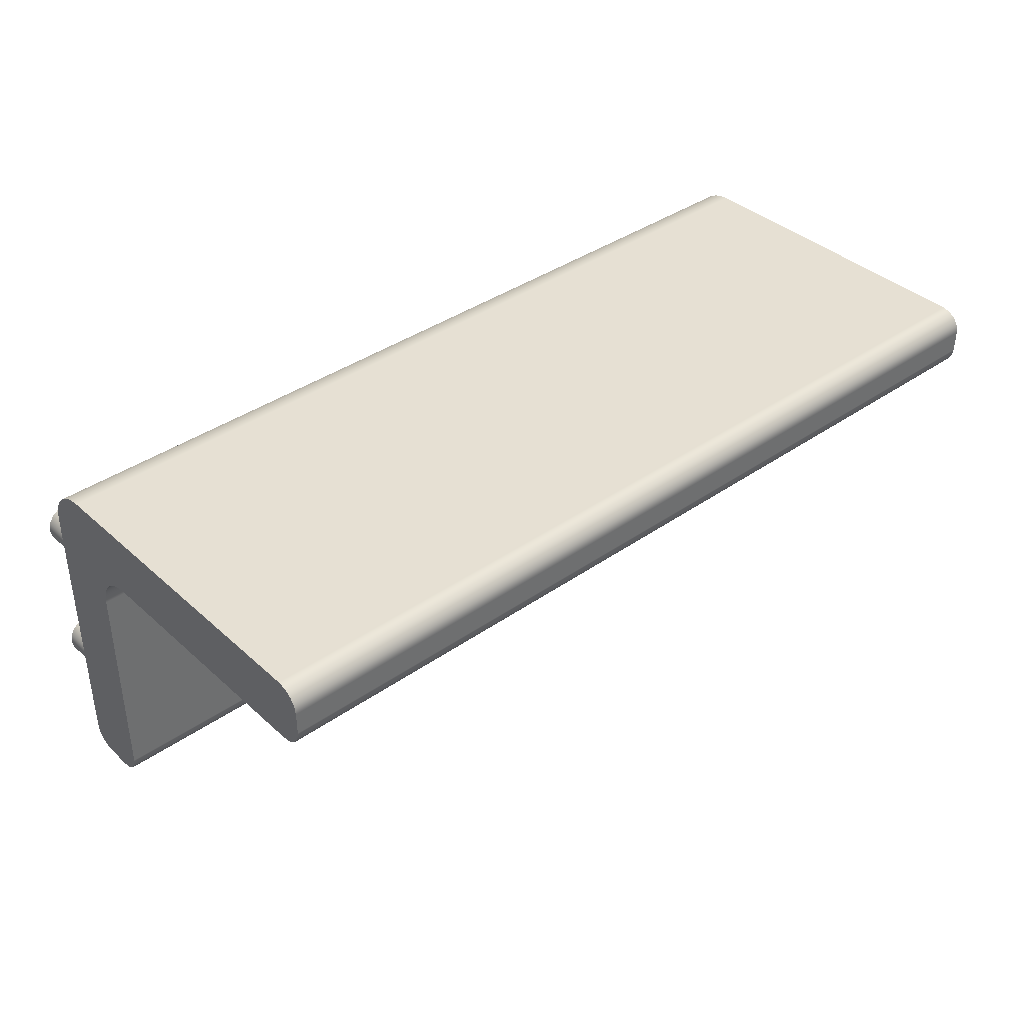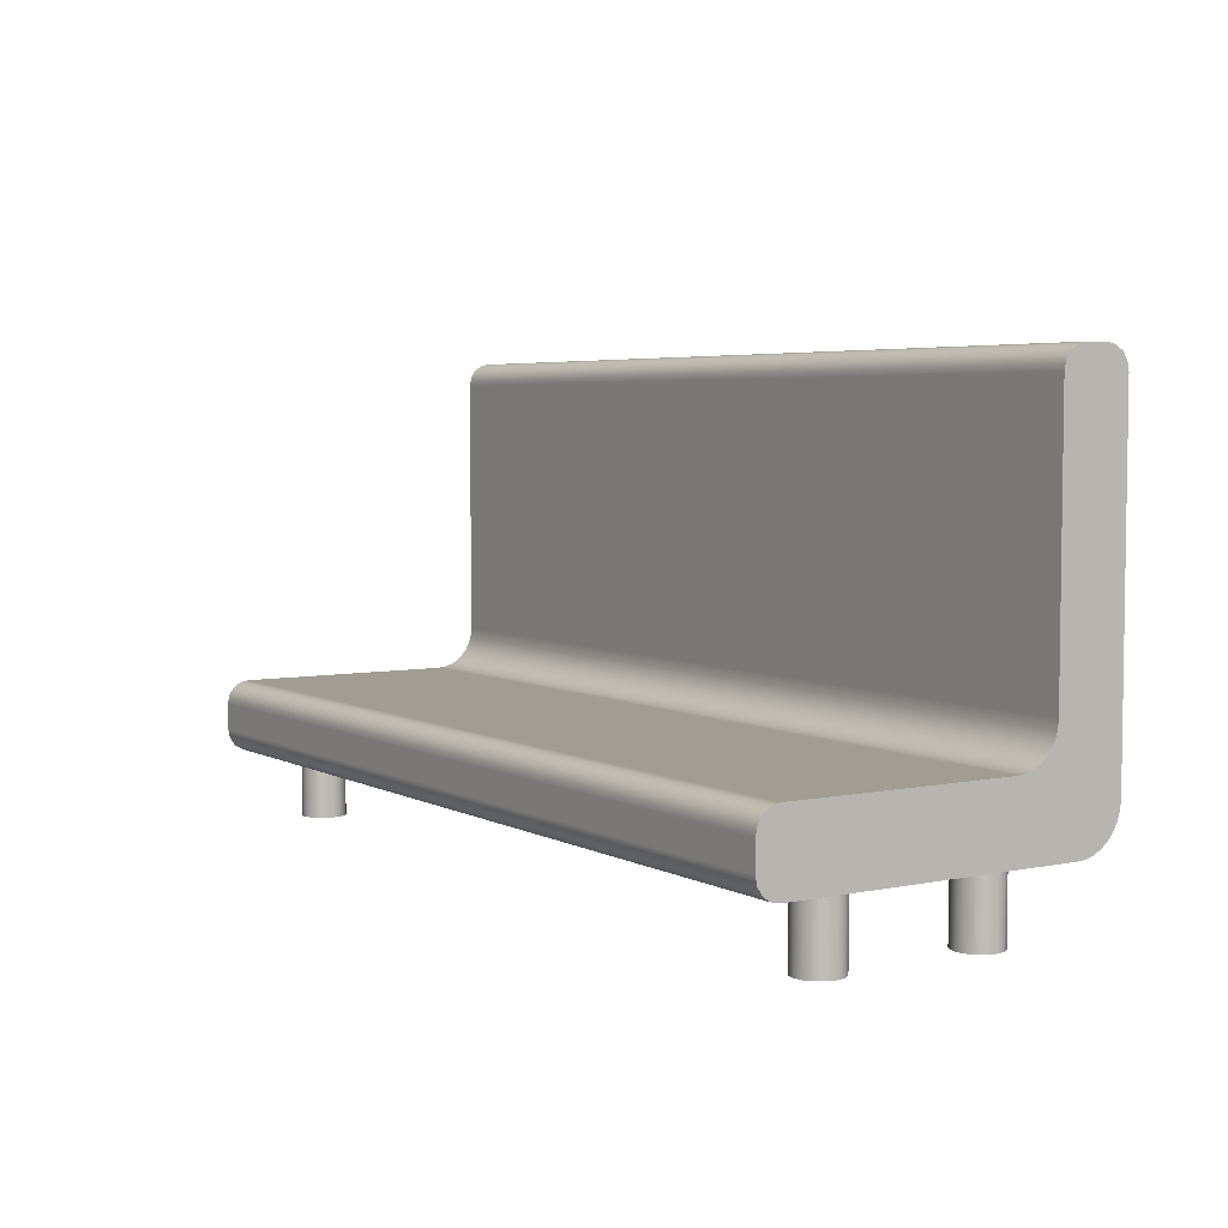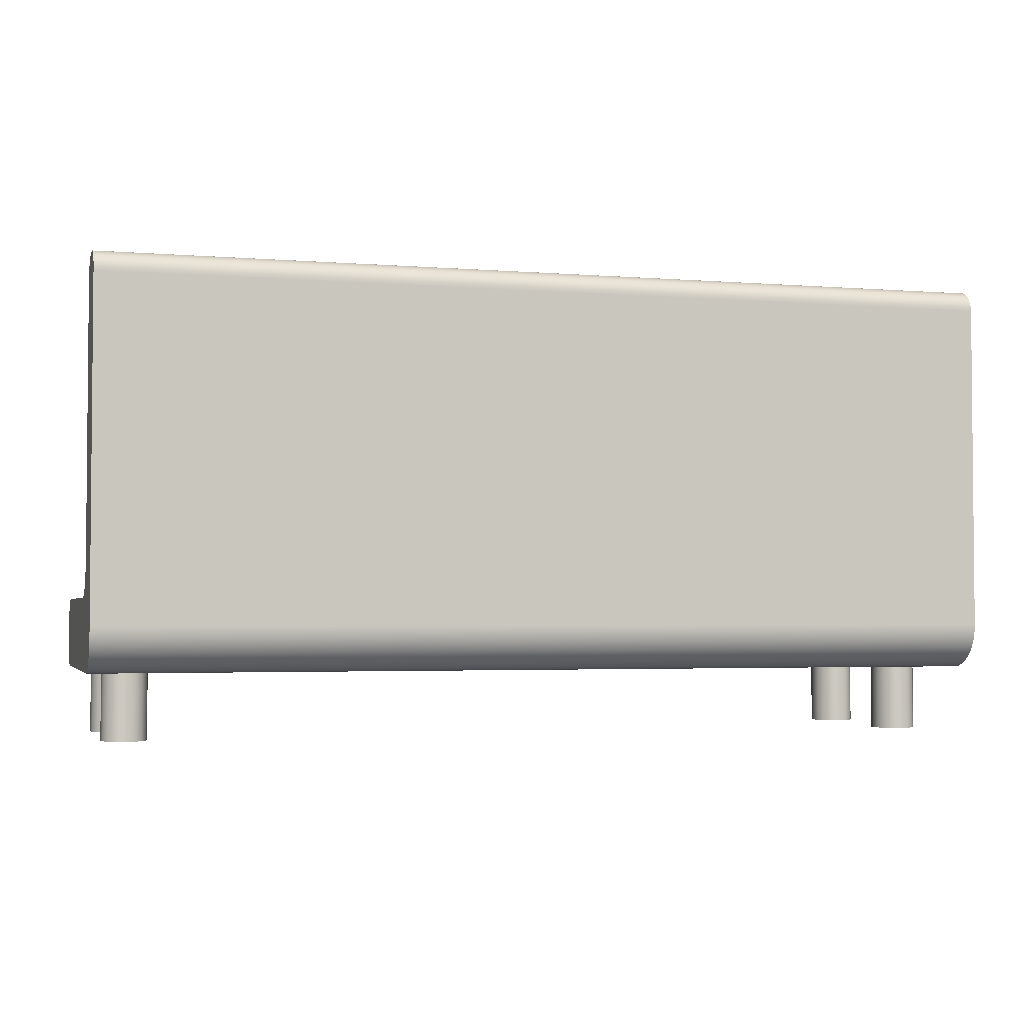
<metadata>
{"format":"obj","ext":"obj","renderer":"f3d","projection":"perspective","resolution":1024,"background":"white","views":[{"elev":38.4,"azim":138.5,"up":"+Z"},{"elev":4.8,"azim":-122.9,"up":"+Y"},{"elev":-2.9,"azim":-15.8,"up":"+Y"}]}
</metadata>
<code>
g Sofa
g Default
v 2.02 0.415 0.3567
v 2.02 0.4112 0.3375
v 0 0.4112 0.3375
v 0 0.415 0.3567
v 2.02 0.4004 0.3213
v 0 0.4004 0.3213
v 2.02 0.3841 0.3105
v 2.02 0.365 0.3067
v 0 0.365 0.3067
v 0 0.3841 0.3105
f 1 2 3
f 1 3 4
f 2 5 6
f 2 6 3
f 7 8 9
f 6 5 10
f 9 10 7
f 10 5 7
v 2.02 0.415 0.3567
v 0 0.415 0.3567
v 0 0.415 0.4067
v 2.02 0.415 0.4067
f 11 12 13
f 13 14 11
v 2.02 0.365 0.4567
v 2.02 0.3841 0.4529
v 0 0.3841 0.4529
v 0 0.365 0.4567
v 2.02 0.4004 0.442
v 0 0.4004 0.442
v 2.02 0.4112 0.4258
v 2.02 0.415 0.4067
v 0 0.415 0.4067
v 0 0.4112 0.4258
f 15 16 17
f 15 17 18
f 16 19 20
f 16 20 17
f 21 22 23
f 20 19 24
f 23 24 21
f 24 19 21
v 2.02 0.365 0.4567
v 0 0.365 0.4567
v 0 -0.37 0.4567
v 2.02 -0.37 0.4567
f 25 26 27
f 27 28 25
v 2.02 -0.4681 0.3762
v 2.02 -0.4624 0.3949
v 0 -0.4624 0.3949
v 2.02 -0.47 0.3567
v 0 -0.4681 0.3762
v 0 -0.47 0.3567
v 0 -0.4531 0.4122
v 2.02 -0.4531 0.4122
v 2.02 -0.37 0.4567
v 0 -0.37 0.4567
v 0 -0.3895 0.4547
v 2.02 -0.4407 0.4274
v 2.02 -0.4256 0.4398
v 0 -0.4256 0.4398
v 2.02 -0.4083 0.4491
v 2.02 -0.3895 0.4547
v 0 -0.4083 0.4491
v 0 -0.4407 0.4274
f 29 30 31
f 32 29 33
f 29 31 33
f 33 34 32
f 30 35 31
f 30 36 35
f 37 38 39
f 40 41 42
f 43 44 39
f 41 43 45
f 35 36 46
f 45 42 41
f 39 45 43
f 46 40 42
f 44 37 39
f 46 36 40
v 0 -0.47 0.3567
v 0.0714 -0.47 0.2581
v 0.0905 -0.47 0.2619
v 0.0551 -0.47 0.2472
v 0.0443 -0.47 0.231
v 0.0405 -0.47 0.2119
v 0.1096 -0.47 0.2581
v 0.1259 -0.47 0.2472
v 0.1367 -0.47 0.231
v 1.894 -0.47 0.2472
v 1.91 -0.47 0.2581
v 0.0405 -0.47 -0.1336
v 0.0443 -0.47 0.1928
v 0.0714 -0.47 0.1657
v 0.0551 -0.47 0.1765
v 0.0551 -0.47 -0.0982
v 0.0443 -0.47 -0.1144
v 0.1405 -0.47 0.2119
v 0.1367 -0.47 0.1928
v 1.883 -0.47 0.1928
v 0.1259 -0.47 0.1765
v 0.1096 -0.47 0.1657
v 0.1096 -0.47 -0.0874
v 1.894 -0.47 0.1765
v 0.1259 -0.47 -0.0982
v 0.0714 -0.47 -0.0874
v 0.0905 -0.47 0.1619
v 1.879 -0.47 0.2119
v 1.929 -0.47 0.2619
v 2.02 -0.47 0.3567
v 1.883 -0.47 0.231
v 1.949 -0.47 0.2581
v 1.965 -0.47 0.2472
v 1.976 -0.47 0.231
v 1.98 -0.47 0.2119
v 1.91 -0.47 -0.0874
v 1.91 -0.47 0.1657
v 1.98 -0.47 -0.1336
v 1.949 -0.47 0.1657
v 1.929 -0.47 0.1619
v 1.949 -0.47 -0.0874
v 1.965 -0.47 0.1765
v 1.976 -0.47 0.1928
v 1.965 -0.47 -0.0982
v 0.1367 -0.47 -0.1144
v 1.883 -0.47 -0.1144
v 1.894 -0.47 -0.0982
v 0.0905 -0.47 -0.0836
v 0.0551 -0.47 -0.1689
v 0.0443 -0.47 -0.1527
v 0 -0.47 -0.2783
v 0.0714 -0.47 -0.1797
v 0.0905 -0.47 -0.1836
v 0.1405 -0.47 -0.1336
v 0.1367 -0.47 -0.1527
v 1.883 -0.47 -0.1527
v 0.1096 -0.47 -0.1797
v 1.91 -0.47 -0.1797
v 0.1259 -0.47 -0.1689
v 1.894 -0.47 -0.1689
v 2.02 -0.47 -0.2783
v 1.879 -0.47 -0.1336
v 1.929 -0.47 -0.0836
v 1.976 -0.47 -0.1144
v 1.929 -0.47 -0.1836
v 1.976 -0.47 -0.1527
v 1.965 -0.47 -0.1689
v 1.949 -0.47 -0.1797
f 47 48 49
f 48 47 50
f 51 50 47
f 47 52 51
f 49 53 47
f 54 55 56
f 47 53 57
f 56 53 54
f 58 59 52
f 60 61 62
f 59 63 61
f 64 65 66
f 67 68 69
f 70 67 71
f 65 67 70
f 60 72 73
f 52 47 58
f 55 64 74
f 57 75 76
f 77 56 55
f 76 47 57
f 76 78 79
f 78 76 75
f 79 80 76
f 76 80 81
f 57 53 56
f 66 74 64
f 82 83 70
f 66 65 70
f 76 81 84
f 85 86 87
f 88 85 87
f 89 88 90
f 86 83 82
f 77 55 74
f 84 81 89
f 68 73 69
f 62 72 60
f 63 59 58
f 62 61 63
f 69 71 67
f 71 91 92
f 71 93 70
f 72 94 73
f 95 96 97
f 98 97 99
f 97 98 95
f 96 58 97
f 100 101 102
f 103 99 97
f 104 105 103
f 101 105 106
f 103 97 107
f 47 97 58
f 91 100 92
f 82 70 93
f 108 92 100
f 93 71 92
f 109 87 86
f 90 110 89
f 87 90 88
f 109 86 82
f 106 102 101
f 111 104 107
f 105 104 106
f 84 112 107
f 113 114 107
f 107 114 111
f 113 107 112
f 107 76 84
f 103 107 104
f 108 100 102
f 84 89 110
f 69 73 94
v 2.02 -0.42 -0.3283
v 2.02 -0.4391 -0.3245
v 0 -0.4391 -0.3245
v 0 -0.42 -0.3283
v 2.02 -0.4554 -0.3137
v 0 -0.4554 -0.3137
v 2.02 -0.4662 -0.2975
v 2.02 -0.47 -0.2783
v 0 -0.47 -0.2783
v 0 -0.4662 -0.2975
f 115 116 117
f 115 117 118
f 116 119 120
f 116 120 117
f 121 122 123
f 120 119 124
f 123 124 121
f 124 119 121
v 2.02 -0.42 -0.3283
v 0 -0.42 -0.3283
v 0 -0.36 -0.3283
v 2.02 -0.36 -0.3283
f 125 126 127
f 127 128 125
v 2.02 -0.31 -0.2783
v 2.02 -0.3138 -0.2975
v 0 -0.3138 -0.2975
v 0 -0.31 -0.2783
v 2.02 -0.3246 -0.3137
v 0 -0.3246 -0.3137
v 2.02 -0.3409 -0.3245
v 2.02 -0.36 -0.3283
v 0 -0.36 -0.3283
v 0 -0.3409 -0.3245
f 129 130 131
f 129 131 132
f 130 133 134
f 130 134 131
f 135 136 137
f 134 133 138
f 137 138 135
f 138 133 135
v 0 -0.31 -0.2783
v 0 -0.31 0.2167
v 2.02 -0.31 0.2167
v 2.02 -0.31 -0.2783
f 139 140 141
f 141 142 139
v 0 -0.3031 0.2511
v 2.02 -0.3031 0.2511
v 2.02 -0.3083 0.2342
v 0 -0.3083 0.2342
v 2.02 -0.31 0.2167
v 0 -0.31 0.2167
v 0 -0.2948 0.2667
v 2.02 -0.2948 0.2667
v 0 -0.2376 0.3049
v 0 -0.22 0.3067
v 2.02 -0.22 0.3067
v 0 -0.27 0.2915
v 2.02 -0.27 0.2915
v 2.02 -0.2836 0.2803
v 2.02 -0.2376 0.3049
v 2.02 -0.2544 0.2998
v 0 -0.2544 0.2998
v 0 -0.2836 0.2803
f 143 144 145
f 146 145 147
f 146 143 145
f 147 148 146
f 143 149 144
f 149 150 144
f 151 152 153
f 154 155 156
f 151 157 158
f 159 158 155
f 160 150 149
f 155 154 159
f 158 159 151
f 154 156 160
f 151 153 157
f 156 150 160
v 0 -0.22 0.3067
v 0 0.365 0.3067
v 2.02 0.365 0.3067
v 2.02 -0.22 0.3067
f 161 162 163
f 163 164 161
v 2.02 -0.36 -0.3283
v 2.02 -0.31 -0.2783
v 2.02 -0.42 -0.3283
v 2.02 -0.3409 -0.3245
v 2.02 -0.3246 -0.3137
v 2.02 -0.4554 -0.3137
v 2.02 -0.4391 -0.3245
v 2.02 -0.4662 -0.2975
v 2.02 -0.47 -0.2783
v 2.02 -0.3138 -0.2975
v 2.02 -0.31 0.2167
v 2.02 -0.3083 0.2342
v 2.02 -0.3031 0.2511
v 2.02 -0.47 0.3567
v 2.02 -0.2948 0.2667
v 2.02 -0.37 0.4567
v 2.02 -0.2836 0.2803
v 2.02 -0.27 0.2915
v 2.02 -0.2544 0.2998
v 2.02 -0.2376 0.3049
v 2.02 -0.22 0.3067
v 2.02 -0.4681 0.3762
v 2.02 -0.4624 0.3949
v 2.02 -0.4531 0.4122
v 2.02 -0.4256 0.4398
v 2.02 -0.4407 0.4274
v 2.02 -0.3895 0.4547
v 2.02 -0.4083 0.4491
v 2.02 0.365 0.4567
v 2.02 0.4004 0.3213
v 2.02 0.365 0.3067
v 2.02 0.3841 0.3105
v 2.02 0.4112 0.3375
v 2.02 0.415 0.3567
v 2.02 0.4004 0.442
v 2.02 0.3841 0.4529
v 2.02 0.415 0.4067
v 2.02 0.4112 0.4258
f 165 166 167
f 165 168 169
f 170 171 167
f 172 167 173
f 166 165 174
f 169 174 165
f 172 170 167
f 173 167 166
f 173 166 175
f 176 177 178
f 178 177 179
f 178 175 176
f 180 181 182
f 180 183 184
f 180 184 185
f 183 180 182
f 181 178 179
f 173 175 178
f 186 178 180
f 180 187 186
f 187 180 188
f 180 189 190
f 180 191 192
f 189 180 192
f 188 180 190
f 180 185 193
f 194 195 196
f 194 197 195
f 198 195 197
f 198 193 195
f 199 200 193
f 201 202 193
f 199 193 202
f 198 201 193
f 195 193 185
f 178 181 180
v 0 -0.42 -0.3283
v 0 -0.31 -0.2783
v 0 -0.36 -0.3283
v 0 -0.3246 -0.3137
v 0 -0.3409 -0.3245
v 0 -0.4391 -0.3245
v 0 -0.4554 -0.3137
v 0 -0.47 -0.2783
v 0 -0.4662 -0.2975
v 0 -0.3138 -0.2975
v 0 -0.31 0.2167
v 0 -0.47 0.3567
v 0 -0.3031 0.2511
v 0 -0.3083 0.2342
v 0 -0.2948 0.2667
v 0 -0.27 0.2915
v 0 -0.2836 0.2803
v 0 -0.37 0.4567
v 0 -0.2376 0.3049
v 0 -0.2544 0.2998
v 0 -0.22 0.3067
v 0 -0.4681 0.3762
v 0 -0.4624 0.3949
v 0 -0.4531 0.4122
v 0 -0.4407 0.4274
v 0 -0.4256 0.4398
v 0 -0.4083 0.4491
v 0 -0.3895 0.4547
v 0 0.365 0.4567
v 0 0.3841 0.3105
v 0 0.365 0.3067
v 0 0.4004 0.3213
v 0 0.4112 0.3375
v 0 0.415 0.3567
v 0 0.3841 0.4529
v 0 0.4004 0.442
v 0 0.4112 0.4258
v 0 0.415 0.4067
f 203 204 205
f 206 207 205
f 203 208 209
f 210 203 211
f 212 205 204
f 205 212 206
f 203 209 211
f 204 203 210
f 213 204 210
f 214 215 216
f 217 215 214
f 216 213 214
f 218 219 220
f 221 222 220
f 223 221 220
f 218 220 222
f 217 214 219
f 214 213 210
f 220 214 224
f 224 225 220
f 226 220 225
f 227 228 220
f 229 230 220
f 229 220 228
f 227 220 226
f 231 223 220
f 232 233 234
f 233 235 234
f 235 233 236
f 233 231 236
f 231 237 238
f 231 239 240
f 239 231 238
f 231 240 236
f 223 231 233
f 220 219 214
v 0.1259 -0.62 0.2472
v 0.1367 -0.62 0.231
v 0.1367 -0.47 0.231
v 0.0905 -0.62 0.2619
v 0.1096 -0.62 0.2581
v 0.1096 -0.47 0.2581
v 0.1259 -0.47 0.2472
v 0.1367 -0.62 0.1928
v 0.1259 -0.62 0.1765
v 0.1259 -0.47 0.1765
v 0.1367 -0.47 0.1928
v 0.1405 -0.62 0.2119
v 0.1405 -0.47 0.2119
v 0.1096 -0.62 0.1657
v 0.1096 -0.47 0.1657
v 0.0905 -0.47 0.2619
v 0.0905 -0.47 0.1619
v 0.0714 -0.47 0.2581
v 0.0905 -0.62 0.1619
v 0.0714 -0.62 0.1657
v 0.0714 -0.47 0.1657
v 0.0551 -0.62 0.1765
v 0.0443 -0.62 0.1928
v 0.0551 -0.47 0.1765
v 0.0443 -0.47 0.1928
v 0.0405 -0.62 0.2119
v 0.0551 -0.62 0.2472
v 0.0714 -0.62 0.2581
v 0.0551 -0.47 0.2472
v 0.0405 -0.47 0.2119
v 0.0443 -0.62 0.231
v 0.0443 -0.47 0.231
f 241 242 243
f 244 245 246
f 241 247 245
f 248 249 250
f 251 252 248
f 252 253 242
f 249 254 255
f 244 246 256
f 241 243 247
f 246 245 247
f 251 253 252
f 255 250 249
f 251 248 250
f 243 242 253
f 254 257 255
f 244 256 258
f 257 259 260
f 261 260 262
f 263 264 262
f 265 263 266
f 267 268 269
f 270 266 271
f 272 271 267
f 261 257 260
f 265 264 263
f 261 262 264
f 272 270 271
f 269 272 267
f 268 258 269
f 265 266 270
f 268 244 258
f 259 257 254
v 0.0714 -0.62 0.2581
v 0.0551 -0.62 0.2472
v 0.0443 -0.62 0.231
v 0.0905 -0.62 0.2619
v 0.0405 -0.62 0.2119
v 0.1096 -0.62 0.2581
v 0.1259 -0.62 0.2472
v 0.1367 -0.62 0.231
v 0.1367 -0.62 0.1928
v 0.0551 -0.62 0.1765
v 0.1096 -0.62 0.1657
v 0.0714 -0.62 0.1657
v 0.0905 -0.62 0.1619
v 0.1405 -0.62 0.2119
v 0.1259 -0.62 0.1765
v 0.0443 -0.62 0.1928
f 273 274 275
f 273 275 276
f 276 275 277
f 278 276 279
f 280 279 276
f 280 276 281
f 276 277 282
f 282 283 276
f 282 284 283
f 285 283 284
f 280 281 286
f 287 281 276
f 287 276 283
f 277 288 282
v 0.1259 -0.62 -0.0982
v 0.1367 -0.62 -0.1144
v 0.1367 -0.47 -0.1144
v 0.1096 -0.47 -0.0874
v 0.0905 -0.62 -0.0836
v 0.1096 -0.62 -0.0874
v 0.1259 -0.47 -0.0982
v 0.1367 -0.62 -0.1527
v 0.1259 -0.62 -0.1689
v 0.1259 -0.47 -0.1689
v 0.1367 -0.47 -0.1527
v 0.1405 -0.62 -0.1336
v 0.1405 -0.47 -0.1336
v 0.1096 -0.62 -0.1797
v 0.1096 -0.47 -0.1797
v 0.0905 -0.47 -0.0836
v 0.0905 -0.47 -0.1836
v 0.0714 -0.47 -0.0874
v 0.0905 -0.62 -0.1836
v 0.0714 -0.62 -0.1797
v 0.0714 -0.47 -0.1797
v 0.0551 -0.62 -0.1689
v 0.0443 -0.62 -0.1527
v 0.0551 -0.47 -0.1689
v 0.0443 -0.47 -0.1527
v 0.0405 -0.62 -0.1336
v 0.0551 -0.62 -0.0982
v 0.0714 -0.62 -0.0874
v 0.0551 -0.47 -0.0982
v 0.0405 -0.47 -0.1336
v 0.0443 -0.62 -0.1144
v 0.0443 -0.47 -0.1144
f 289 290 291
f 292 293 294
f 294 289 295
f 296 297 298
f 299 300 296
f 300 301 290
f 297 302 303
f 292 304 293
f 291 295 289
f 292 294 295
f 299 301 300
f 303 298 297
f 299 296 298
f 291 290 301
f 302 305 303
f 293 304 306
f 305 307 308
f 309 308 310
f 311 312 310
f 313 311 314
f 315 316 317
f 318 314 319
f 320 319 315
f 309 305 308
f 313 312 311
f 309 310 312
f 320 318 319
f 306 317 316
f 320 315 317
f 313 314 318
f 316 293 306
f 307 305 302
v 0.0551 -0.62 -0.1689
v 0.0714 -0.62 -0.1797
v 0.1096 -0.62 -0.1797
v 0.0714 -0.62 -0.0874
v 0.0443 -0.62 -0.1144
v 0.0443 -0.62 -0.1527
v 0.0905 -0.62 -0.1836
v 0.1259 -0.62 -0.1689
v 0.1367 -0.62 -0.1527
v 0.1405 -0.62 -0.1336
v 0.0405 -0.62 -0.1336
v 0.0551 -0.62 -0.0982
v 0.1259 -0.62 -0.0982
v 0.0905 -0.62 -0.0836
v 0.1367 -0.62 -0.1144
v 0.1096 -0.62 -0.0874
f 321 322 323
f 324 321 323
f 325 326 321
f 323 322 327
f 323 328 329
f 329 330 323
f 331 326 325
f 321 324 332
f 323 333 324
f 334 324 333
f 333 330 335
f 333 323 330
f 333 336 334
f 321 332 325
v 1.965 -0.62 -0.0982
v 1.976 -0.62 -0.1144
v 1.976 -0.47 -0.1144
v 1.929 -0.62 -0.0836
v 1.949 -0.62 -0.0874
v 1.949 -0.47 -0.0874
v 1.965 -0.47 -0.0982
v 1.976 -0.62 -0.1527
v 1.965 -0.62 -0.1689
v 1.965 -0.47 -0.1689
v 1.976 -0.47 -0.1527
v 1.98 -0.62 -0.1336
v 1.98 -0.47 -0.1336
v 1.949 -0.62 -0.1797
v 1.949 -0.47 -0.1797
v 1.929 -0.47 -0.0836
v 1.929 -0.47 -0.1836
v 1.91 -0.47 -0.0874
v 1.929 -0.62 -0.1836
v 1.91 -0.62 -0.1797
v 1.91 -0.47 -0.1797
v 1.894 -0.62 -0.1689
v 1.883 -0.62 -0.1527
v 1.894 -0.47 -0.1689
v 1.883 -0.47 -0.1527
v 1.879 -0.62 -0.1336
v 1.894 -0.62 -0.0982
v 1.91 -0.62 -0.0874
v 1.894 -0.47 -0.0982
v 1.879 -0.47 -0.1336
v 1.883 -0.62 -0.1144
v 1.883 -0.47 -0.1144
f 337 338 339
f 340 341 342
f 337 343 341
f 344 345 346
f 347 348 344
f 348 349 338
f 345 350 351
f 342 352 340
f 339 343 337
f 342 341 343
f 347 349 348
f 351 346 345
f 347 344 346
f 339 338 349
f 350 353 351
f 340 352 354
f 353 355 356
f 357 356 358
f 359 360 358
f 361 359 362
f 363 364 365
f 366 362 367
f 368 367 363
f 357 353 356
f 361 360 359
f 357 358 360
f 368 366 367
f 354 365 364
f 368 363 365
f 361 362 366
f 364 340 354
f 355 353 350
v 1.929 -0.62 -0.0836
v 1.91 -0.62 -0.0874
v 1.894 -0.62 -0.0982
v 1.883 -0.62 -0.1144
v 1.883 -0.62 -0.1527
v 1.965 -0.62 -0.1689
v 1.894 -0.62 -0.1689
v 1.949 -0.62 -0.0874
v 1.965 -0.62 -0.0982
v 1.976 -0.62 -0.1144
v 1.879 -0.62 -0.1336
v 1.91 -0.62 -0.1797
v 1.929 -0.62 -0.1836
v 1.98 -0.62 -0.1336
v 1.976 -0.62 -0.1527
v 1.949 -0.62 -0.1797
f 369 370 371
f 371 372 373
f 374 371 375
f 376 369 377
f 377 369 371
f 377 374 378
f 379 373 372
f 374 377 371
f 380 381 375
f 374 375 381
f 382 378 383
f 378 374 383
f 381 384 374
f 375 371 373
v 1.965 -0.62 0.2472
v 1.976 -0.62 0.231
v 1.965 -0.47 0.2472
v 1.929 -0.62 0.2619
v 1.949 -0.62 0.2581
v 1.949 -0.47 0.2581
v 1.976 -0.62 0.1928
v 1.965 -0.62 0.1765
v 1.976 -0.47 0.1928
v 1.98 -0.47 0.2119
v 1.98 -0.62 0.2119
v 1.949 -0.62 0.1657
v 1.949 -0.47 0.1657
v 1.929 -0.47 0.2619
v 1.976 -0.47 0.231
v 1.965 -0.47 0.1765
v 1.929 -0.47 0.1619
v 1.91 -0.47 0.2581
v 1.929 -0.62 0.1619
v 1.91 -0.62 0.1657
v 1.91 -0.47 0.1657
v 1.894 -0.62 0.1765
v 1.883 -0.62 0.1928
v 1.894 -0.47 0.1765
v 1.883 -0.47 0.1928
v 1.879 -0.62 0.2119
v 1.894 -0.62 0.2472
v 1.91 -0.62 0.2581
v 1.894 -0.47 0.2472
v 1.879 -0.47 0.2119
v 1.883 -0.62 0.231
v 1.883 -0.47 0.231
f 385 386 387
f 388 389 390
f 385 390 389
f 391 392 393
f 394 395 391
f 395 394 386
f 392 396 397
f 388 390 398
f 386 399 387
f 390 385 387
f 393 394 391
f 397 400 392
f 393 392 400
f 399 386 394
f 396 401 397
f 388 398 402
f 401 403 404
f 405 404 406
f 407 408 406
f 409 407 410
f 411 412 413
f 414 410 415
f 416 415 411
f 405 401 404
f 409 408 407
f 405 406 408
f 416 414 415
f 413 416 411
f 412 402 413
f 409 410 414
f 412 388 402
f 403 401 396
v 1.894 -0.62 0.1765
v 1.91 -0.62 0.1657
v 1.929 -0.62 0.1619
v 1.894 -0.62 0.2472
v 1.883 -0.62 0.1928
v 1.965 -0.62 0.2472
v 1.965 -0.62 0.1765
v 1.949 -0.62 0.1657
v 1.976 -0.62 0.1928
v 1.883 -0.62 0.231
v 1.879 -0.62 0.2119
v 1.929 -0.62 0.2619
v 1.91 -0.62 0.2581
v 1.949 -0.62 0.2581
v 1.976 -0.62 0.231
v 1.98 -0.62 0.2119
f 417 418 419
f 420 421 417
f 420 417 422
f 423 419 424
f 417 419 423
f 425 422 423
f 421 426 427
f 417 423 422
f 420 428 429
f 428 420 430
f 431 425 432
f 431 422 425
f 422 430 420
f 426 421 420

</code>
